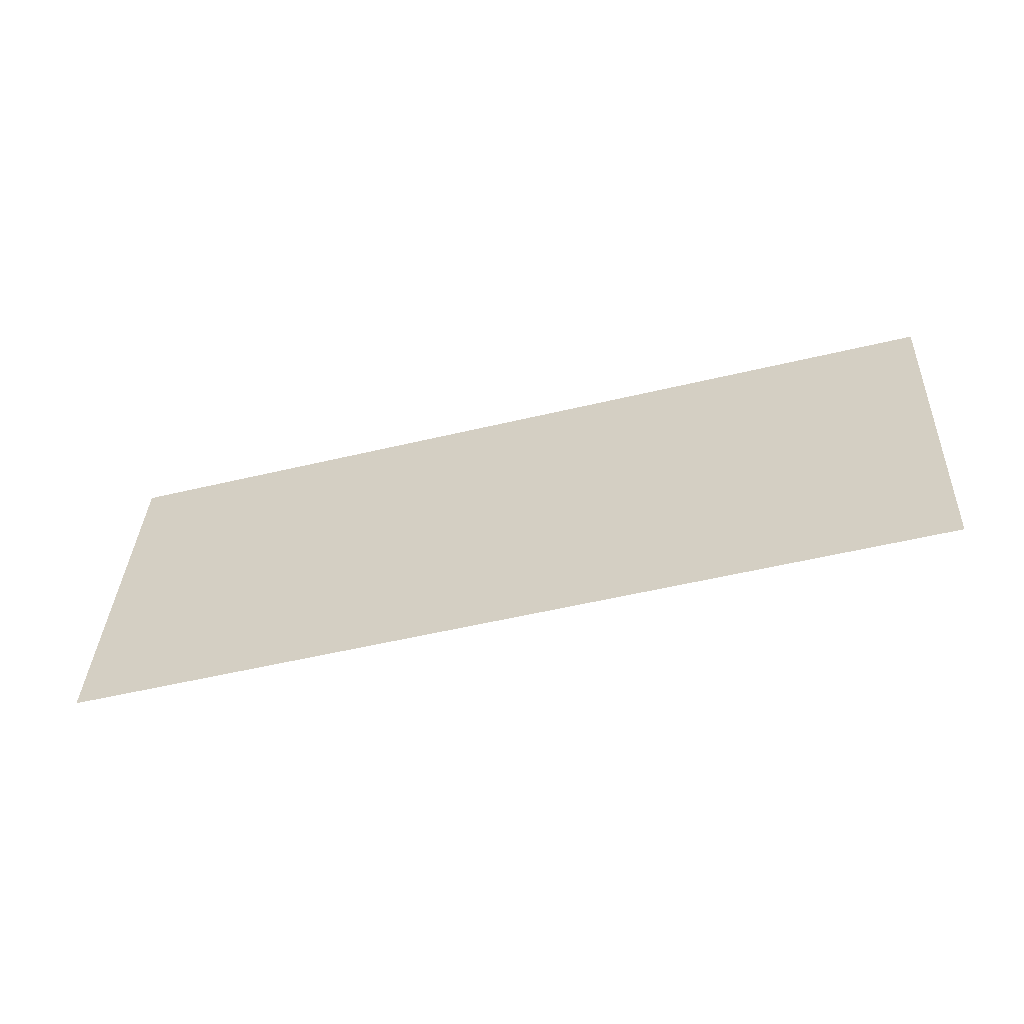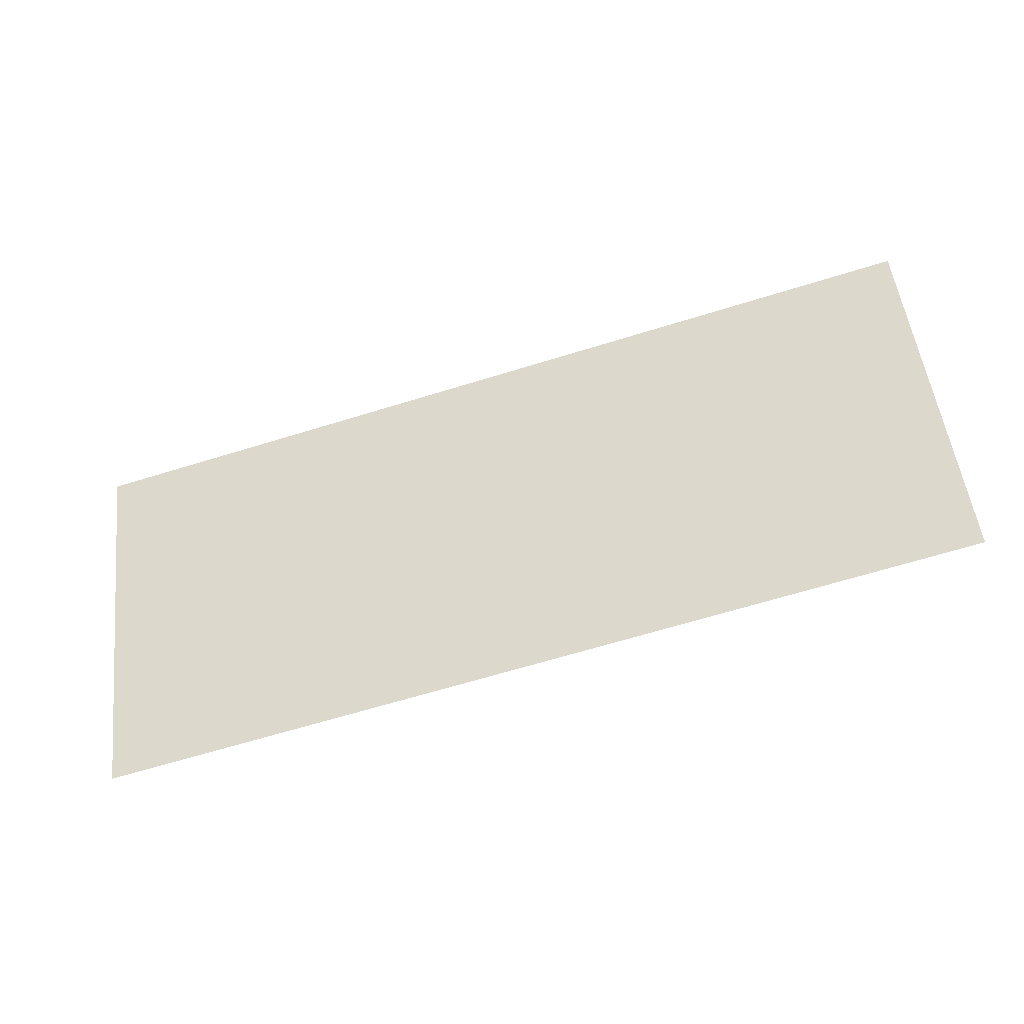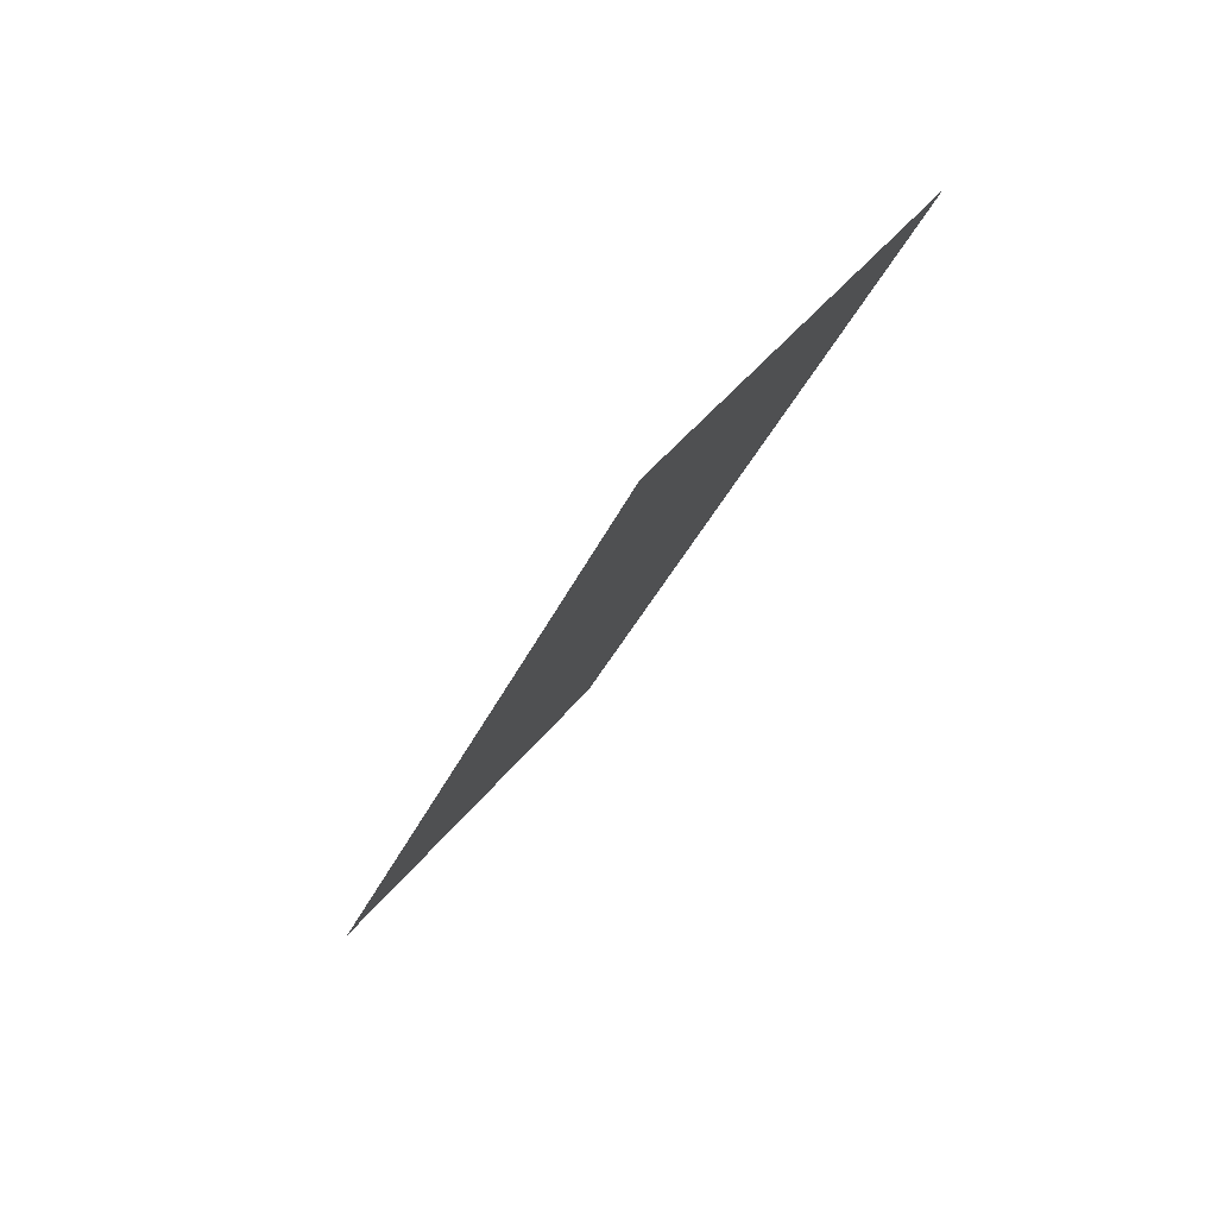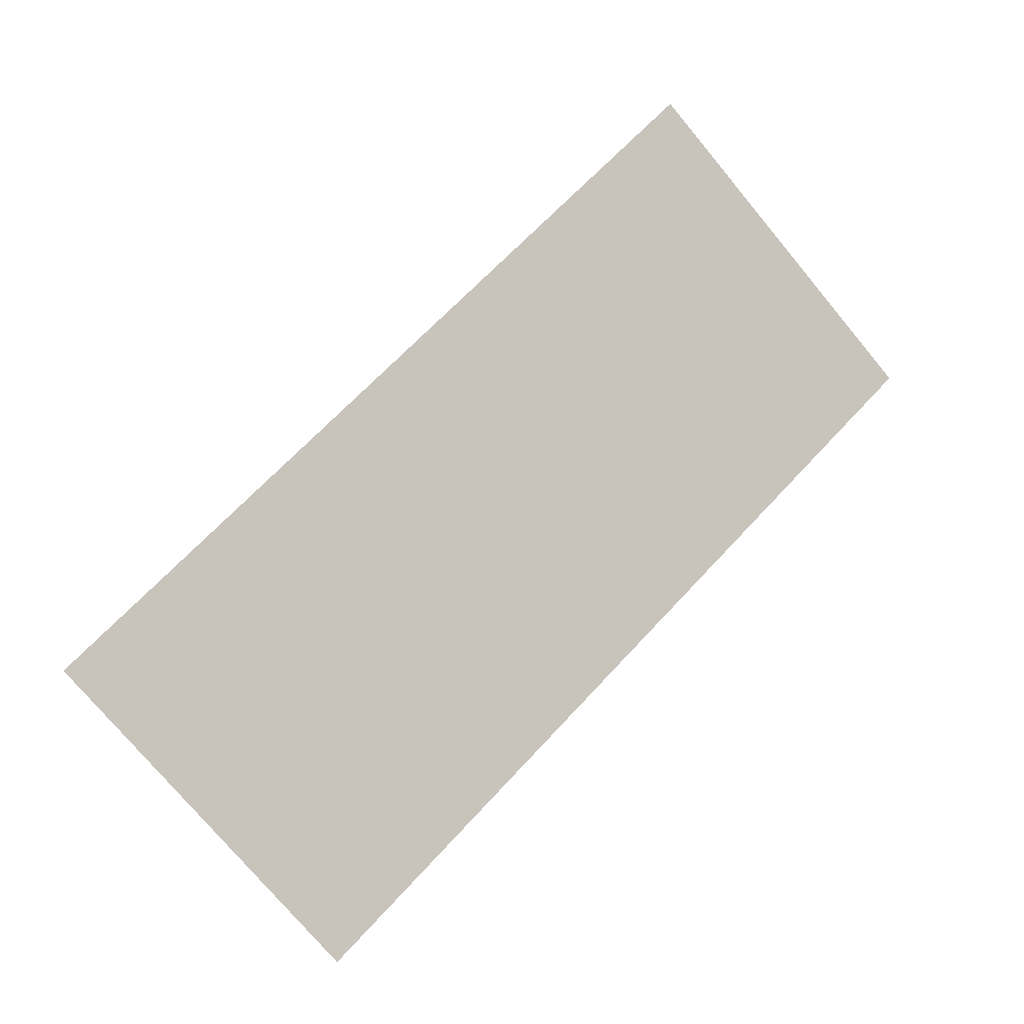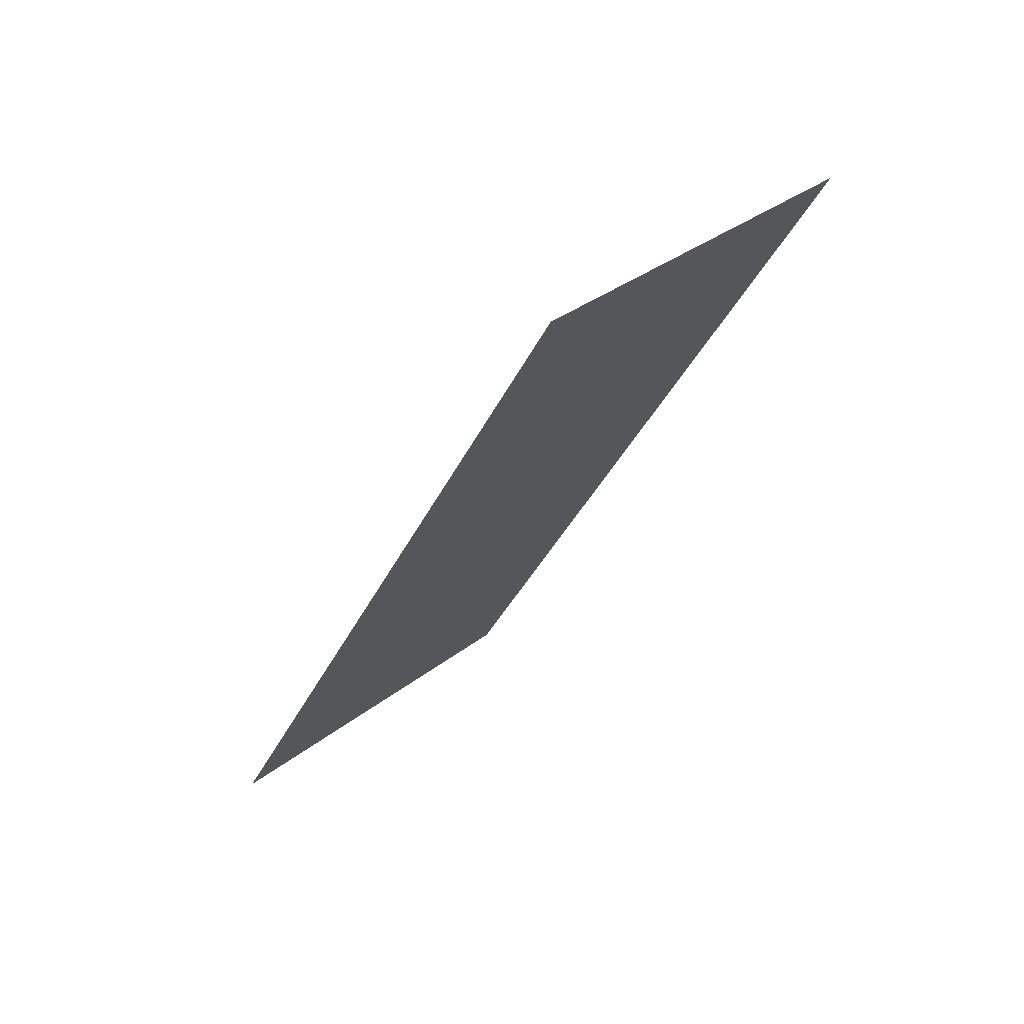
<metadata>
{"format":"obj","ext":"obj","renderer":"f3d","projection":"perspective","resolution":1024,"background":"white","views":[{"elev":78.3,"azim":-172.7,"up":"+Y"},{"elev":5.2,"azim":174.8,"up":"+Z"},{"elev":-11.6,"azim":-121.3,"up":"+Z"},{"elev":41.9,"azim":122.0,"up":"+Z"},{"elev":-47.7,"azim":84.2,"up":"+Y"}]}
</metadata>
<code>
o heracros_f_c
v -0.4163 -1.147 1.945
v 8.021 -2.994 -0.5842
v 7.836 -0.09937 -3.339
v -0.6084 1.748 -0.8057
f 2 3 4
f 1 2 4

</code>
